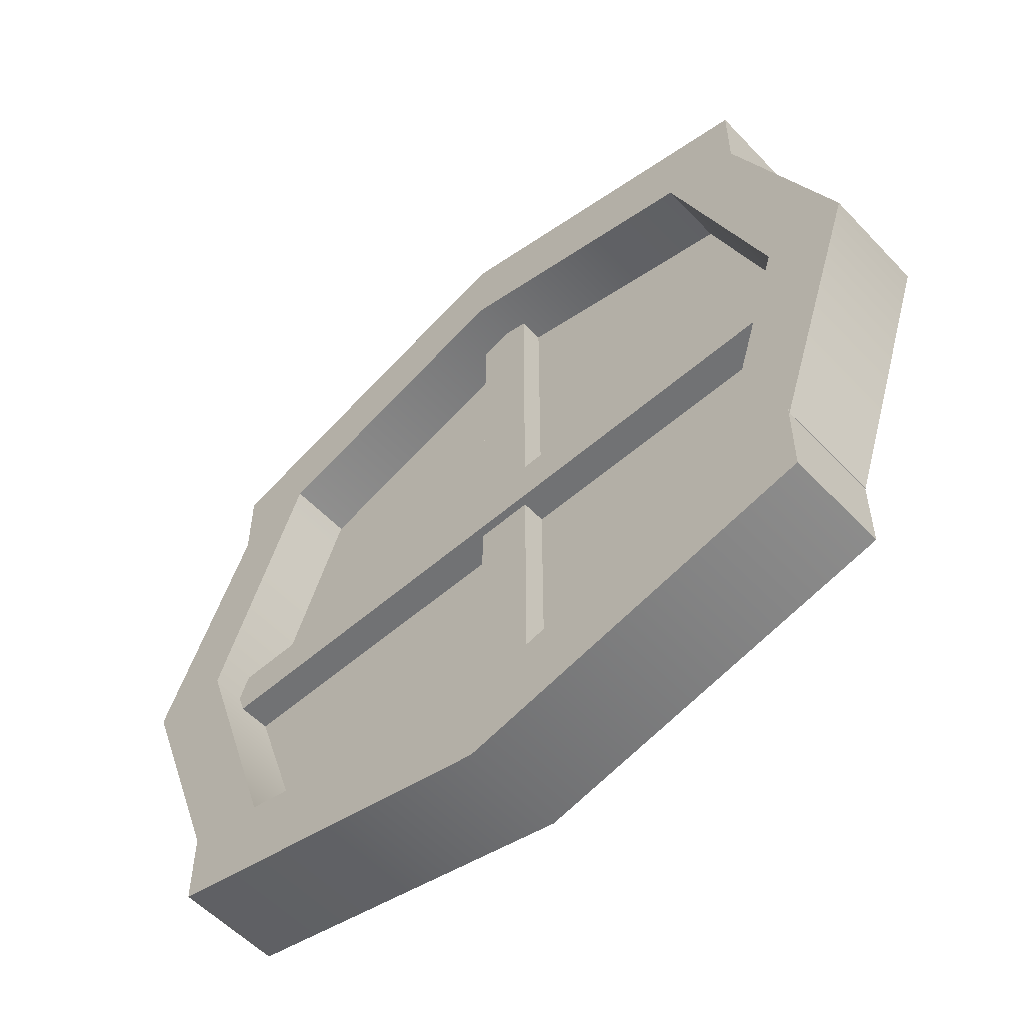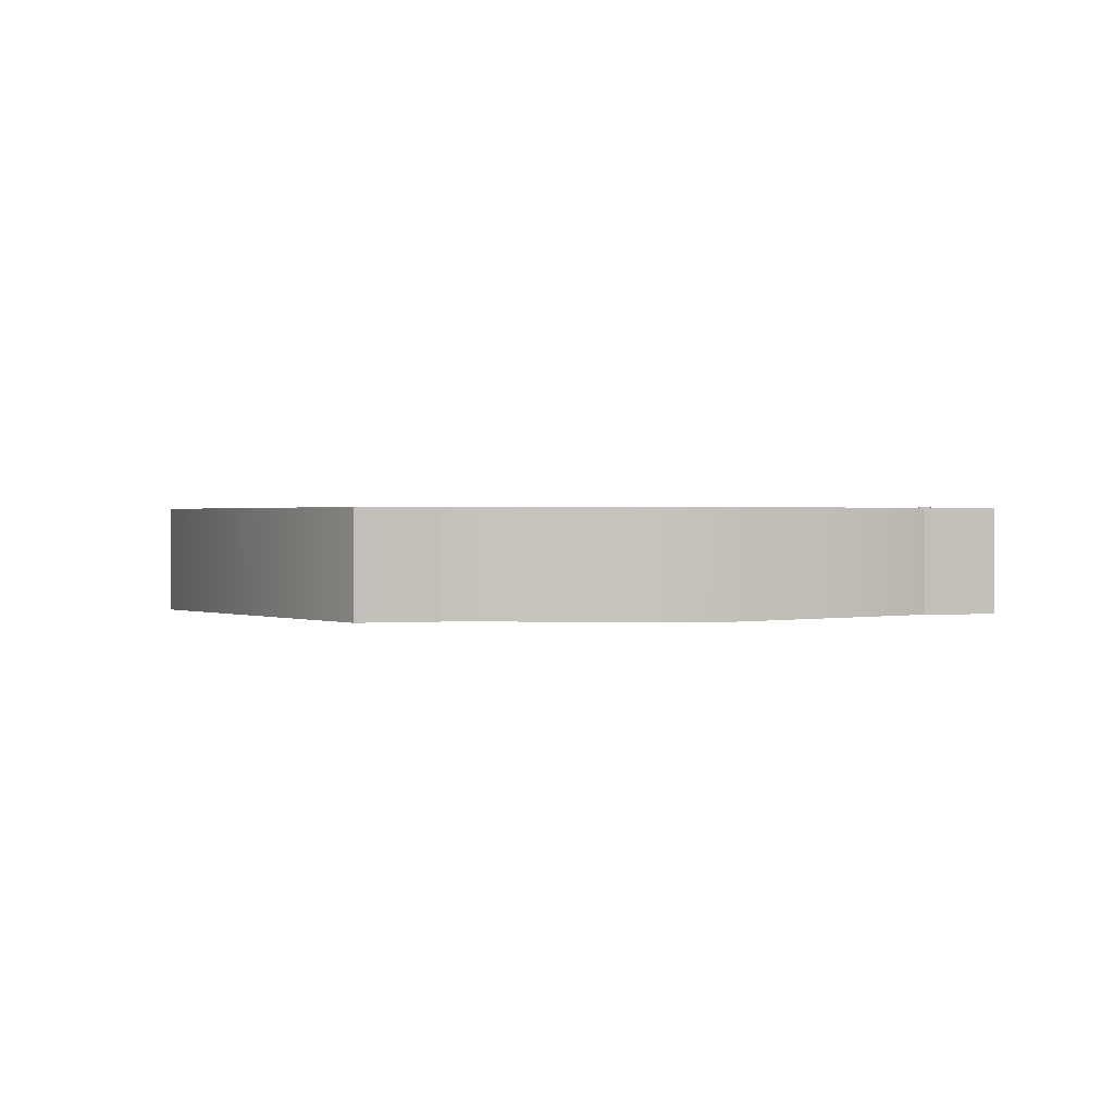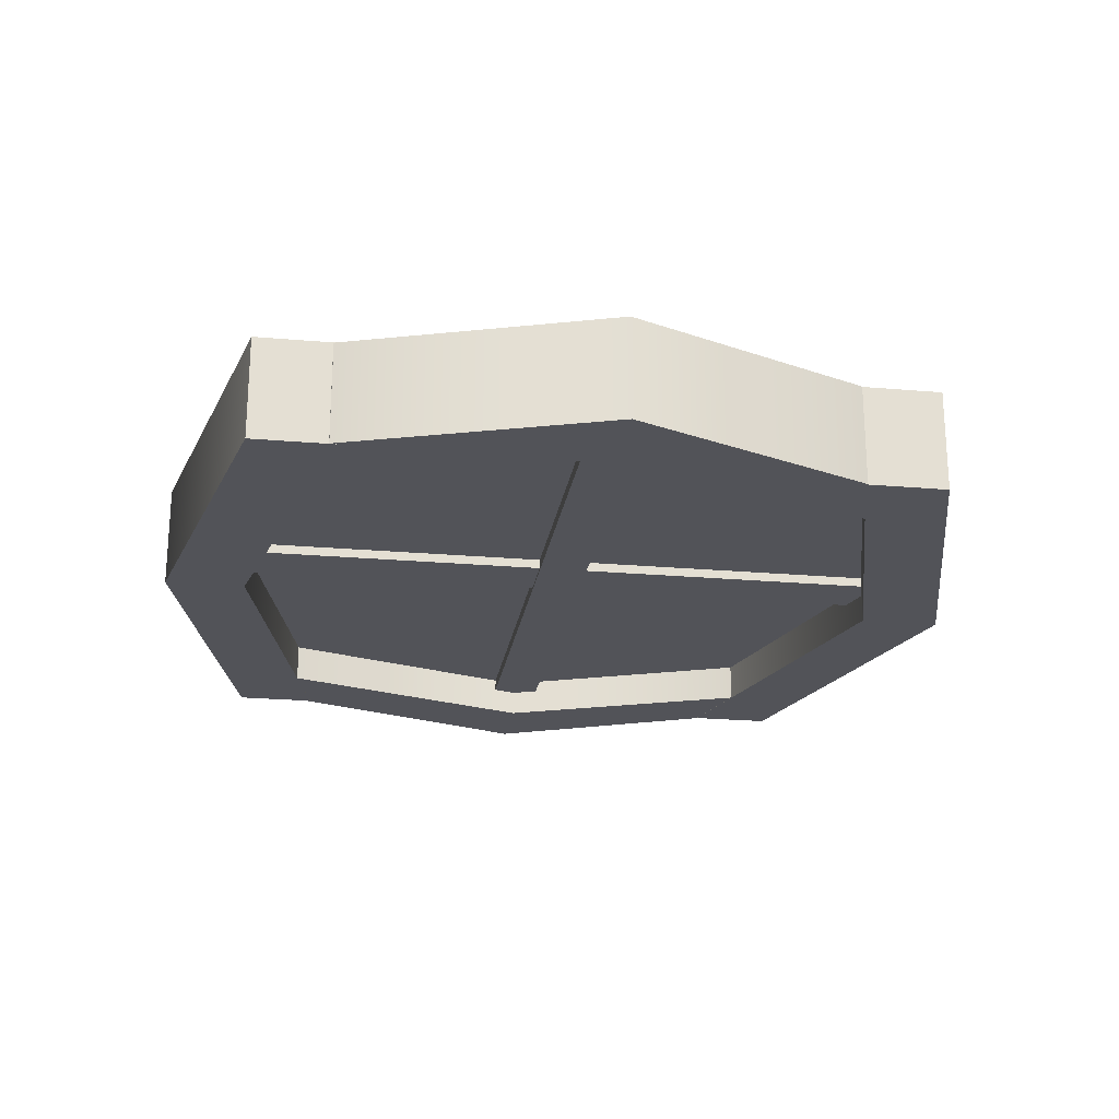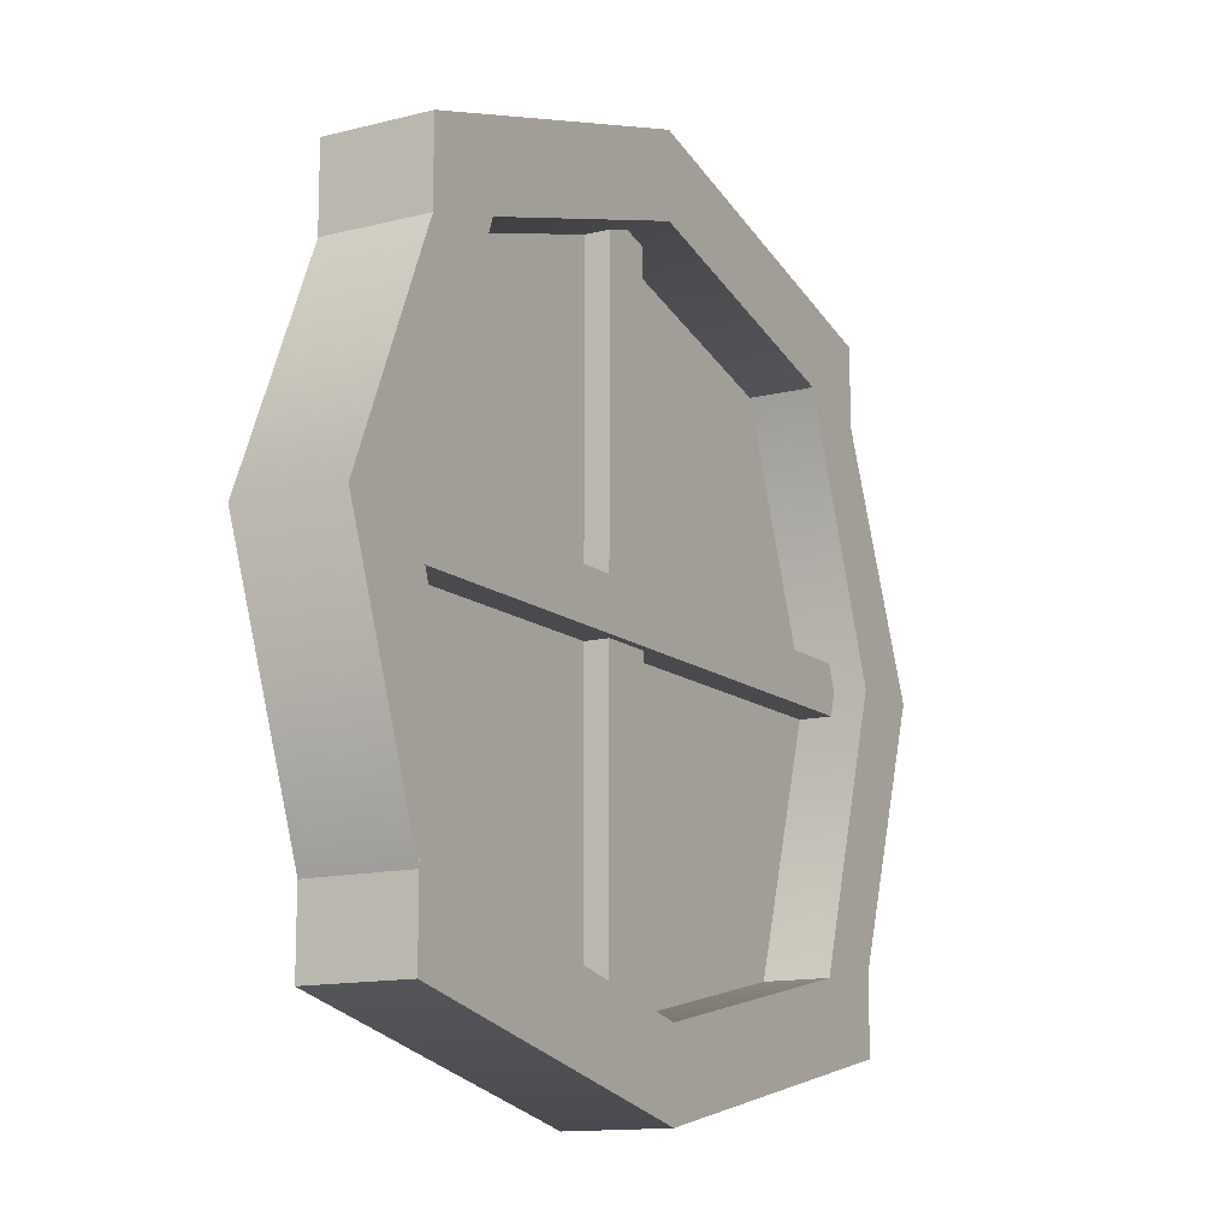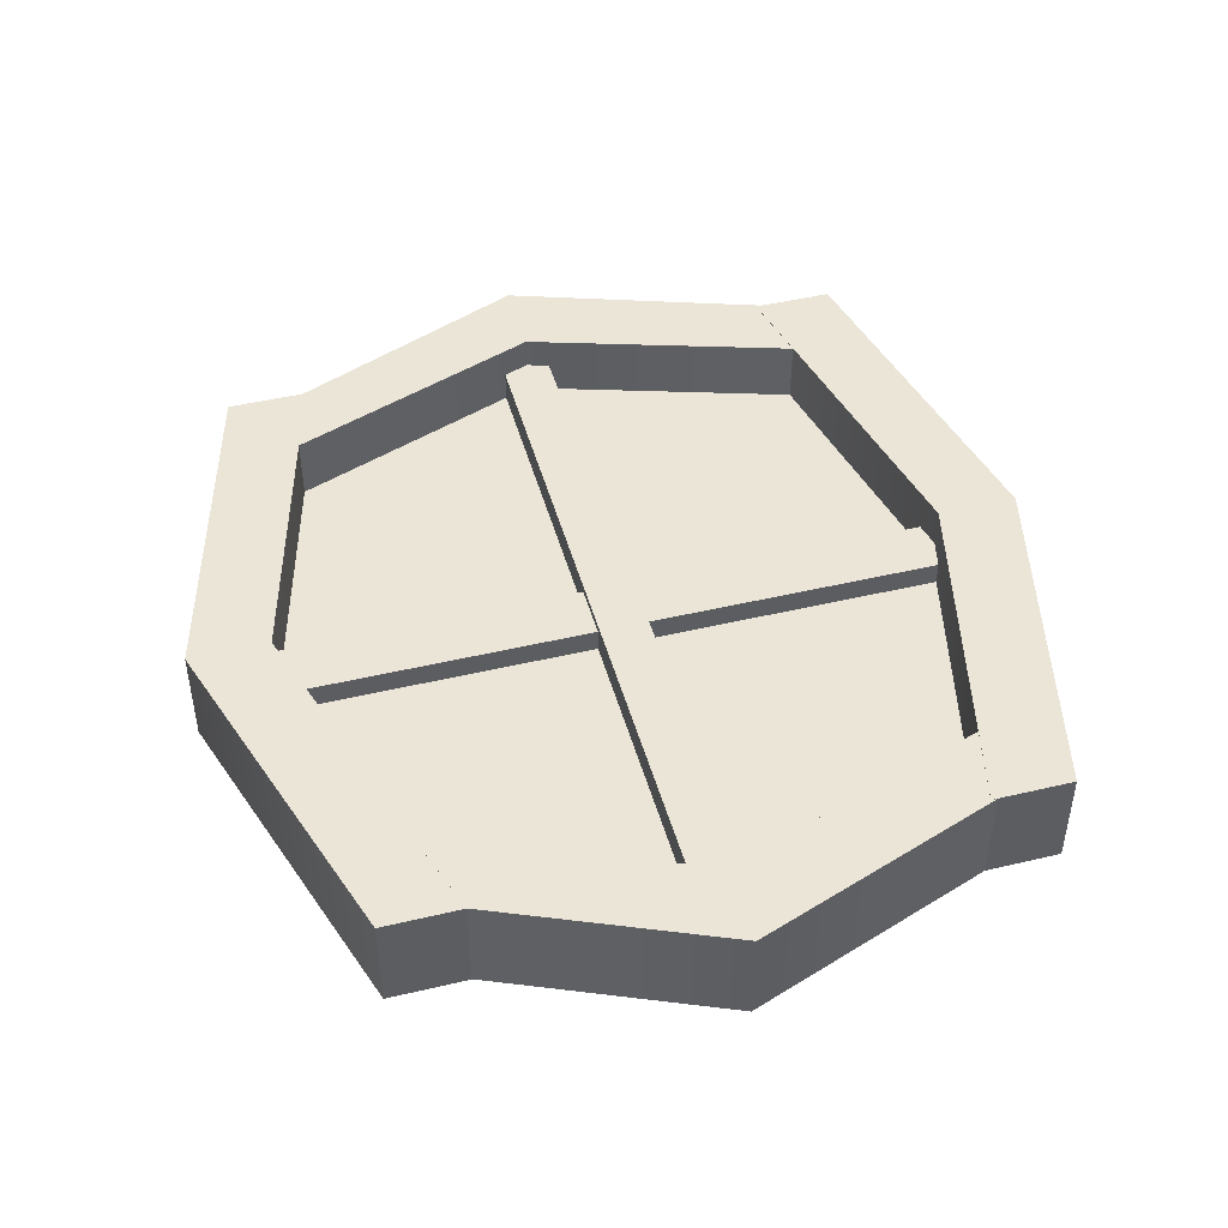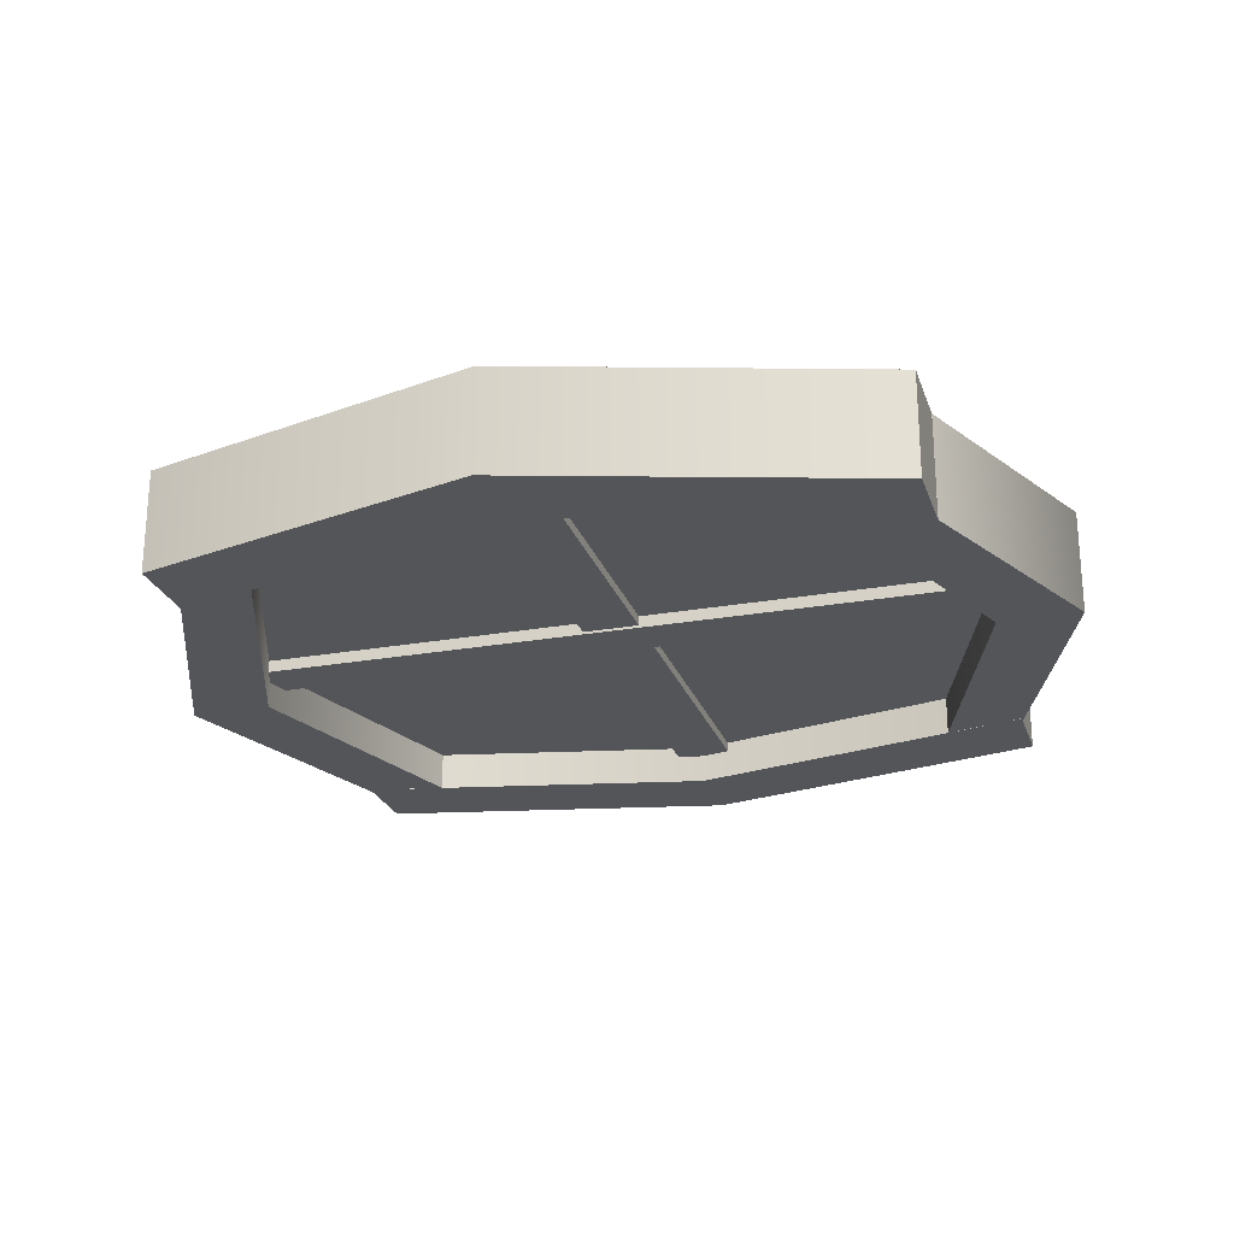
<metadata>
{"format":"obj","ext":"obj","renderer":"f3d","projection":"perspective","resolution":1024,"background":"white","views":[{"elev":-55.6,"azim":42.5,"up":"+Y"},{"elev":0.9,"azim":-108.2,"up":"+Z"},{"elev":-22.7,"azim":81.5,"up":"+Z"},{"elev":-13.0,"azim":-59.7,"up":"+Y"},{"elev":46.0,"azim":-105.2,"up":"+Z"},{"elev":-24.2,"azim":-163.5,"up":"+Z"}]}
</metadata>
<code>
v  5.33 3.718 1.544
v  5.33 3.718 -0.039
v  4.07 4.133 -0.039
v  4.07 4.133 1.544
v  5.537 -4.064 -0.039
v  5.537 -4.064 1.544
v  4.277 -4.389 1.544
v  4.277 -4.389 -0.039
v  6.911 -0.0344 1.544
v  5.651 -0.0344 1.544
v  5.651 -0.0344 -0.039
v  6.911 -0.0344 -0.039
v  -5.411 4.695 1.542
v  -5.411 4.695 -0.0431
v  -5.411 3.435 -0.0431
v  -5.411 3.435 1.542
v  0.013 5.139 1.542
v  0.013 6.399 1.542
v  0.013 5.139 -0.0431
v  0.013 6.399 -0.0431
v  5.324 4.944 1.542
v  5.324 3.684 1.542
v  5.324 3.684 -0.0431
v  5.324 4.944 -0.0431
v  5.53 -3.961 -0.0411
v  5.53 -3.961 1.552
v  5.53 -5.221 1.552
v  5.53 -5.221 -0.0411
v  0.0158 -5.139 1.552
v  0.0158 -6.399 1.552
v  0.0158 -6.399 -0.0411
v  0.0158 -5.139 -0.0411
v  -5.496 -3.837 -0.0411
v  -5.496 -5.097 -0.0411
v  -5.496 -5.097 1.552
v  -5.496 -3.837 1.552
v  0.0466 -5.528 0.5496
v  0.0466 -0.0436 0.5496
v  -6.013 -0.0436 0.5496
v  -4.597 -4.44 0.5496
v  0.4182 5.533 0.9192
v  0.4182 5.533 0.4032
v  -0.4466 5.533 0.4032
v  -0.4466 5.533 0.9192
v  0.4182 -5.384 0.4032
v  0.4182 -5.384 0.9192
v  -0.4466 -5.384 0.9192
v  -0.4466 -5.384 0.4032
v  -5.885 0.3685 1.046
v  -5.885 0.3685 0.3645
v  -5.885 -0.3888 0.3645
v  -5.885 -0.3888 1.046
v  0.037 -0.3888 1.046
v  0.037 0.3685 1.046
v  0.037 -0.3888 0.3645
v  0.037 0.3685 0.3645
v  5.959 0.3685 1.046
v  5.959 -0.3888 1.046
v  5.959 -0.3888 0.3645
v  5.959 0.3685 0.3645
v  -4.151 3.884 1.544
v  -4.151 3.884 -0.039
v  -5.411 3.469 -0.039
v  -5.411 3.469 1.544
v  -4.234 -4.264 -0.039
v  -4.234 -4.264 1.544
v  -5.494 -3.94 1.544
v  -5.494 -3.94 -0.039
v  -5.651 -0.0344 1.544
v  -6.911 -0.0344 1.544
v  -6.911 -0.0344 -0.039
v  -5.651 -0.0344 -0.039
v  4.982 4.188 0.5496
v  0.0466 5.441 0.5496
v  6.106 -0.0436 0.5496
v  4.982 -4.44 0.5496
v  -4.597 4.188 0.5496
g Window_A
f 1 2 3 4
f 5 6 7 8
f 6 9 10 7
f 3 11 10 4
f 8 11 12 5
f 1 9 12 2
f 13 14 15 16
f 13 16 17 18
f 17 16 15 19
f 15 14 20 19
f 20 14 13 18
f 21 22 23 24
f 21 18 17 22
f 17 19 23 22
f 23 19 20 24
f 20 18 21 24
f 25 26 27 28
f 29 30 27 26
f 30 31 28 27
f 31 32 25 28
f 32 29 26 25
f 33 34 35 36
f 29 36 35 30
f 30 35 34 31
f 31 34 33 32
f 32 33 36 29
f 37 38 39 40
f 41 42 43 44
f 45 46 47 48
f 41 44 47 46
f 48 47 44 43
f 43 42 45 48
f 46 45 42 41
f 49 50 51 52
f 49 52 53 54
f 53 52 51 55
f 51 50 56 55
f 56 50 49 54
f 57 58 59 60
f 57 54 53 58
f 53 55 59 58
f 59 55 56 60
f 56 54 57 60
f 61 62 63 64
f 65 66 67 68
f 66 69 70 67
f 63 71 70 64
f 68 71 72 65
f 61 69 72 62
f 61 64 70 69
f 68 67 70 71
f 63 62 72 71
f 66 65 72 69
f 1 4 10 9
f 8 7 10 11
f 3 2 12 11
f 6 5 12 9
f 73 74 38 75
f 76 75 38 37
f 77 39 38 74

</code>
